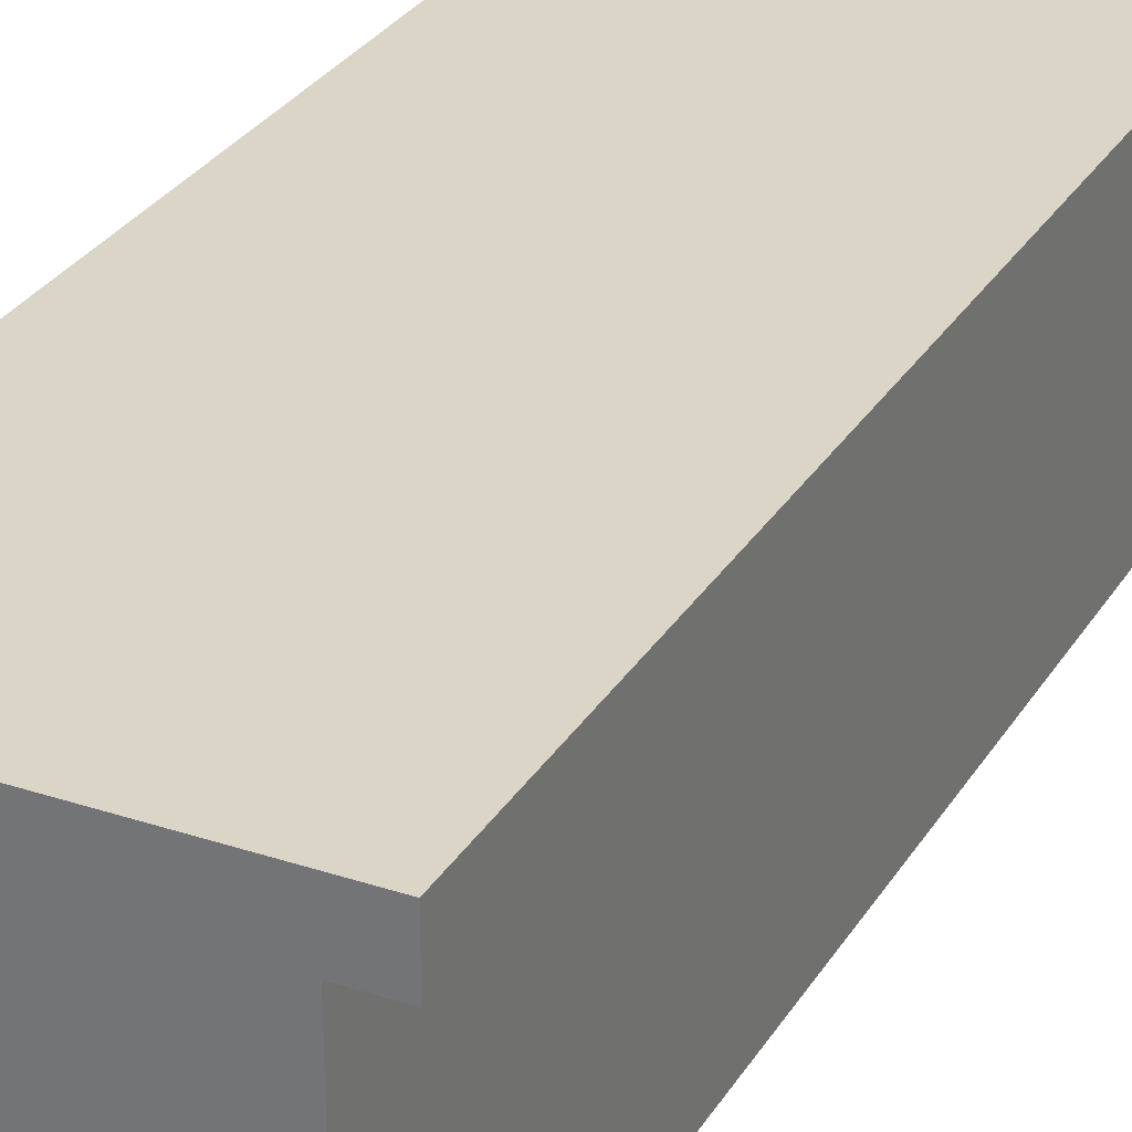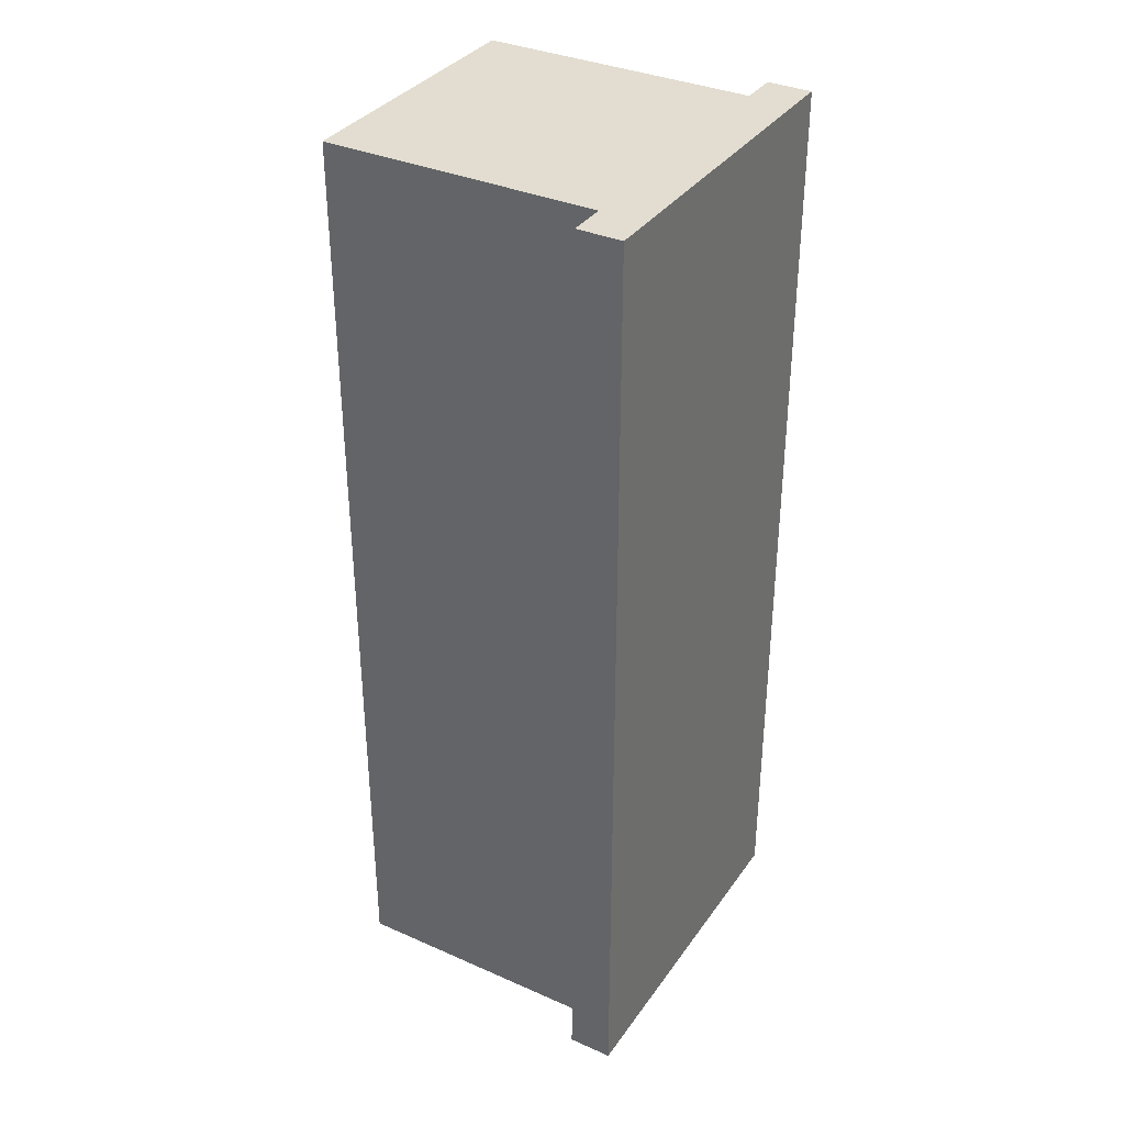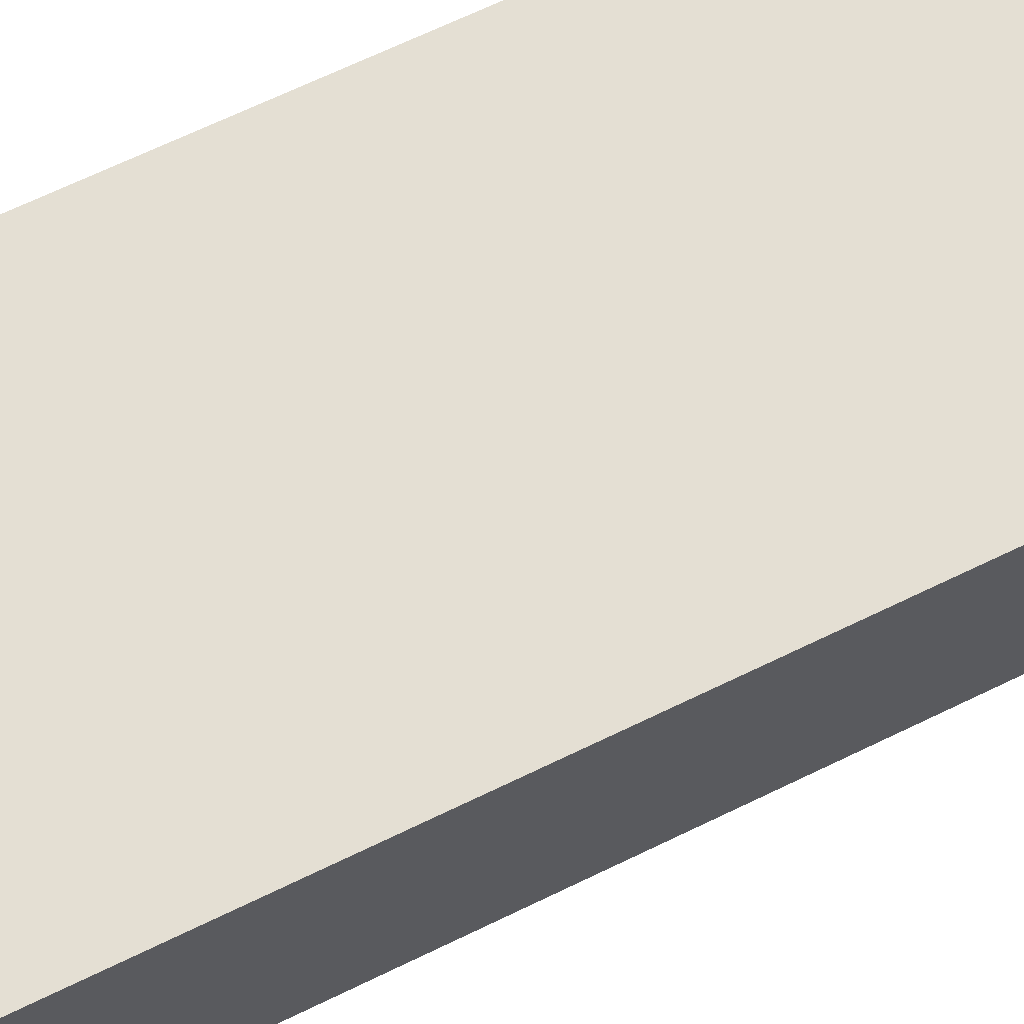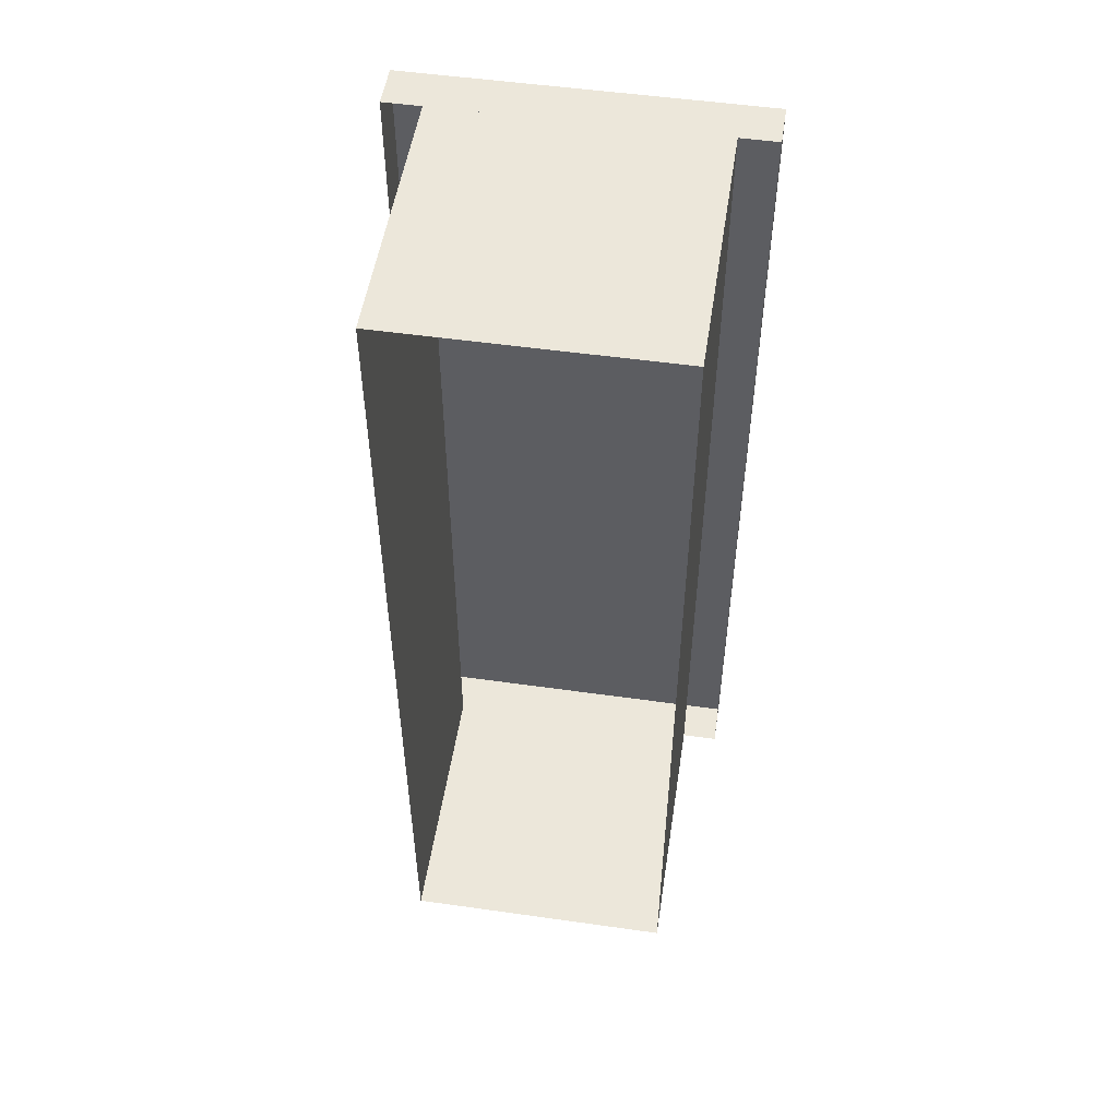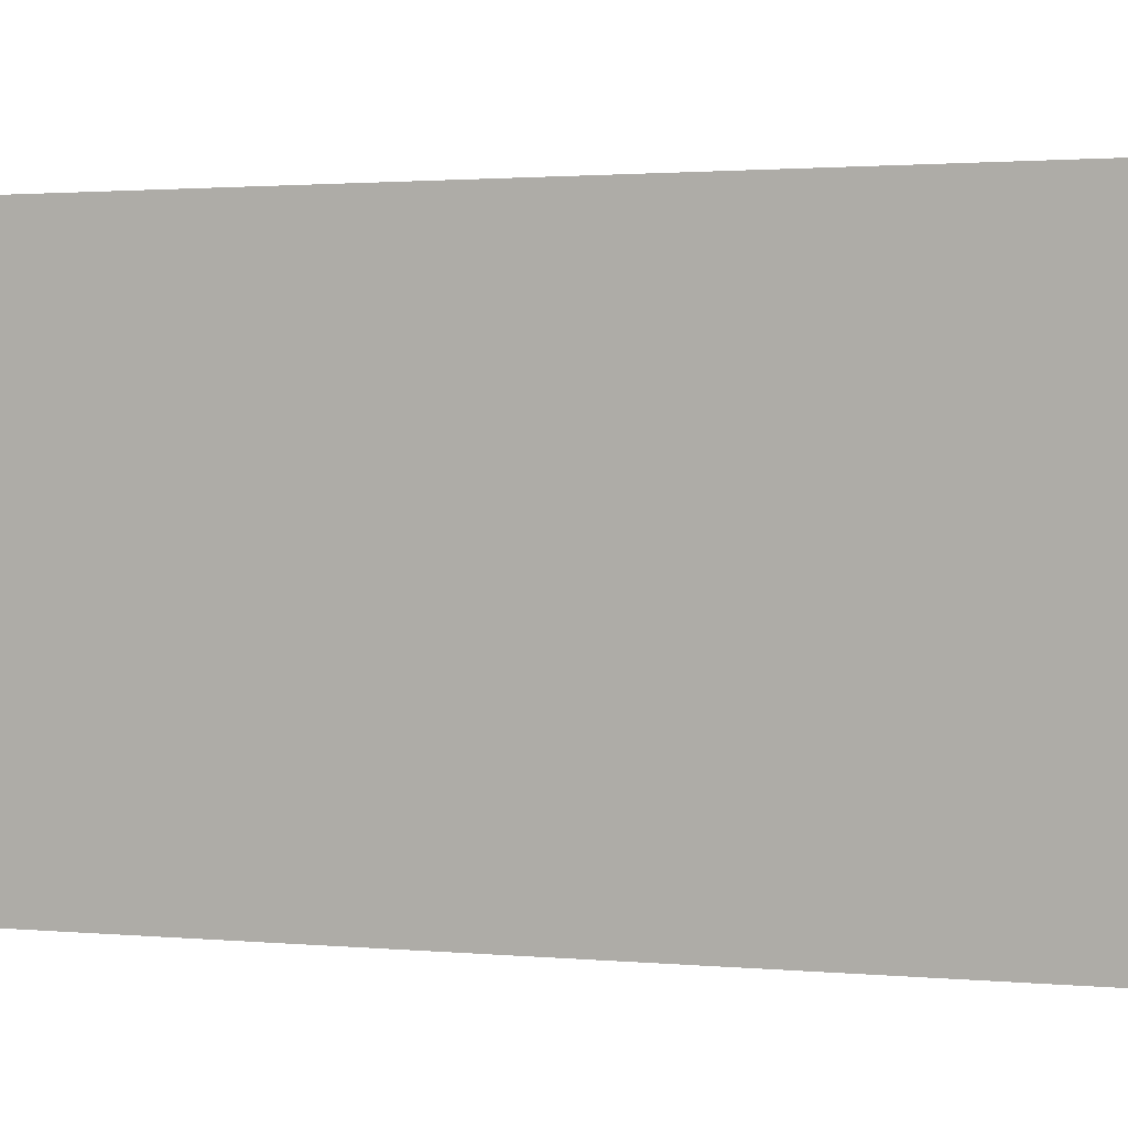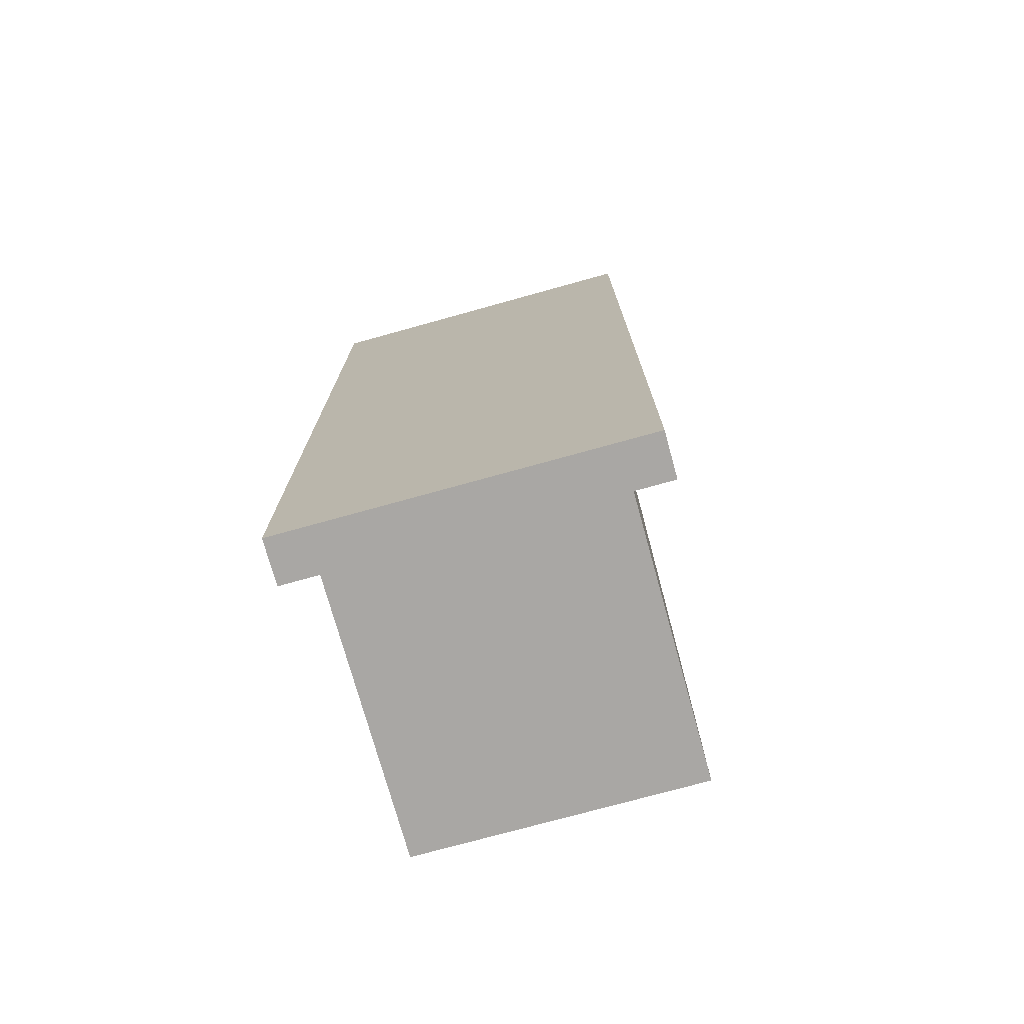
<metadata>
{"format":"obj","ext":"obj","renderer":"f3d","projection":"perspective","resolution":1024,"background":"white","views":[{"elev":29.6,"azim":26.0,"up":"+Y"},{"elev":35.2,"azim":120.3,"up":"+Z"},{"elev":66.6,"azim":-116.1,"up":"+Y"},{"elev":52.1,"azim":8.7,"up":"+Z"},{"elev":1.1,"azim":-63.1,"up":"+Y"},{"elev":-74.7,"azim":-164.5,"up":"+Z"}]}
</metadata>
<code>
o Cube
v 0.1868 -0.2104 -0.5
v 0.1465 -0.5 -0.5
v 0.1868 -0.2104 0.5
v 0.1465 -0.5 0.5
v -0.1868 -0.2104 -0.5
v -0.1465 -0.5 -0.5
v -0.1868 -0.2104 0.5
v -0.1465 -0.5 0.5
v 0.1868 -0.1635 0.5
v -0.1868 -0.1635 0.5
v 0.1868 -0.1635 -0.5
v -0.1868 -0.1635 -0.5
v 0.1465 -0.2104 0.5
v -0.1465 -0.2104 0.5
v 0.1465 -0.2104 -0.5
v -0.1465 -0.2104 -0.5
f 5 7 10 12
f 4 13 14 8
f 8 14 16 6
f 2 15 13 4
f 6 16 15 2
f 11 12 10 9
f 3 1 11 9
f 1 5 12 11
f 7 3 9 10

</code>
